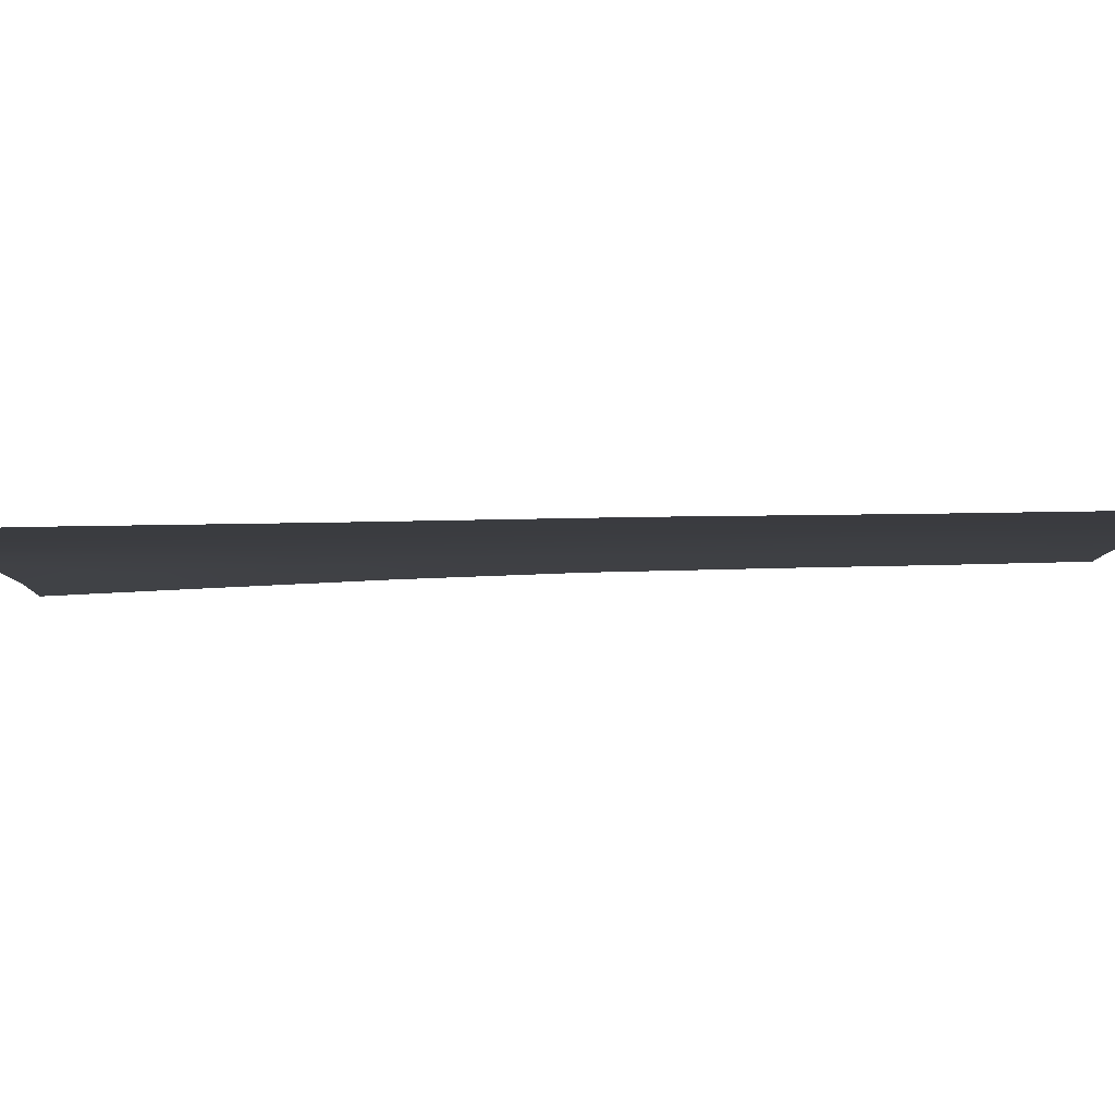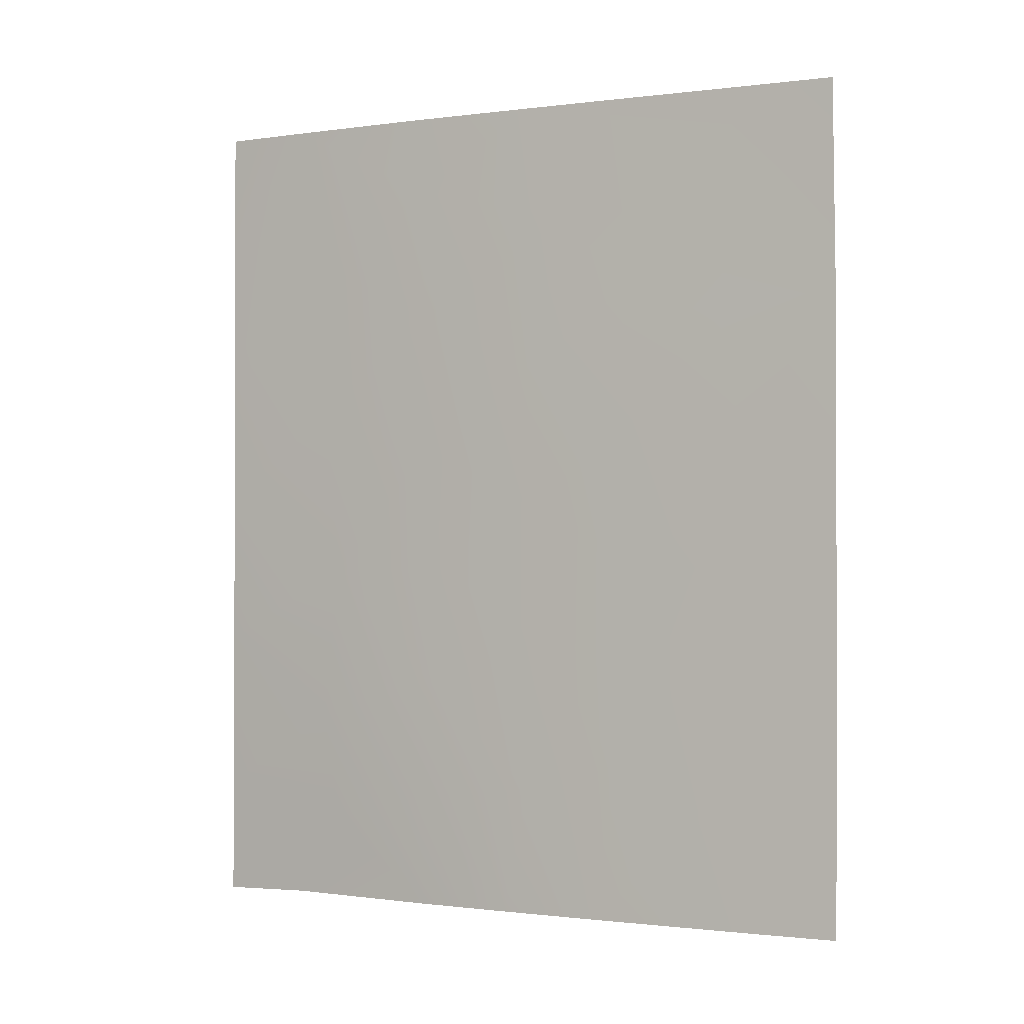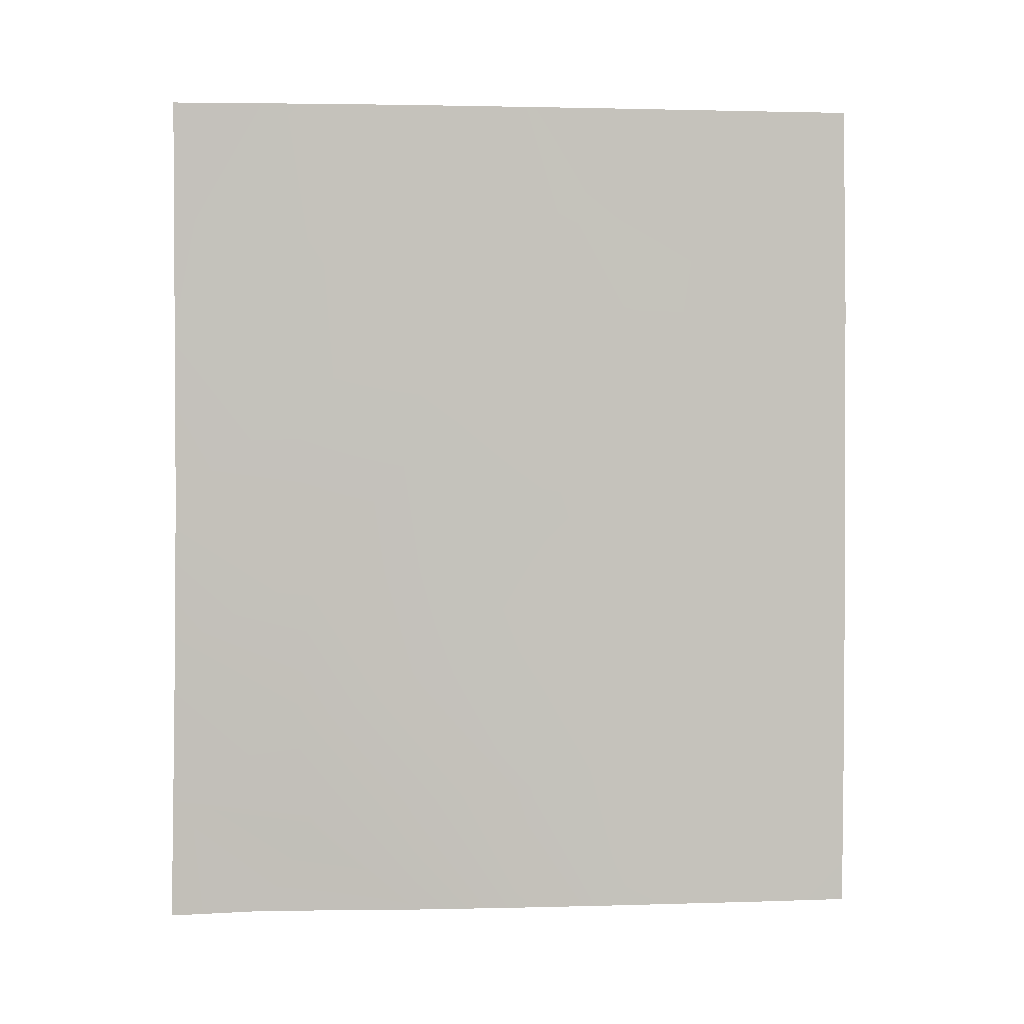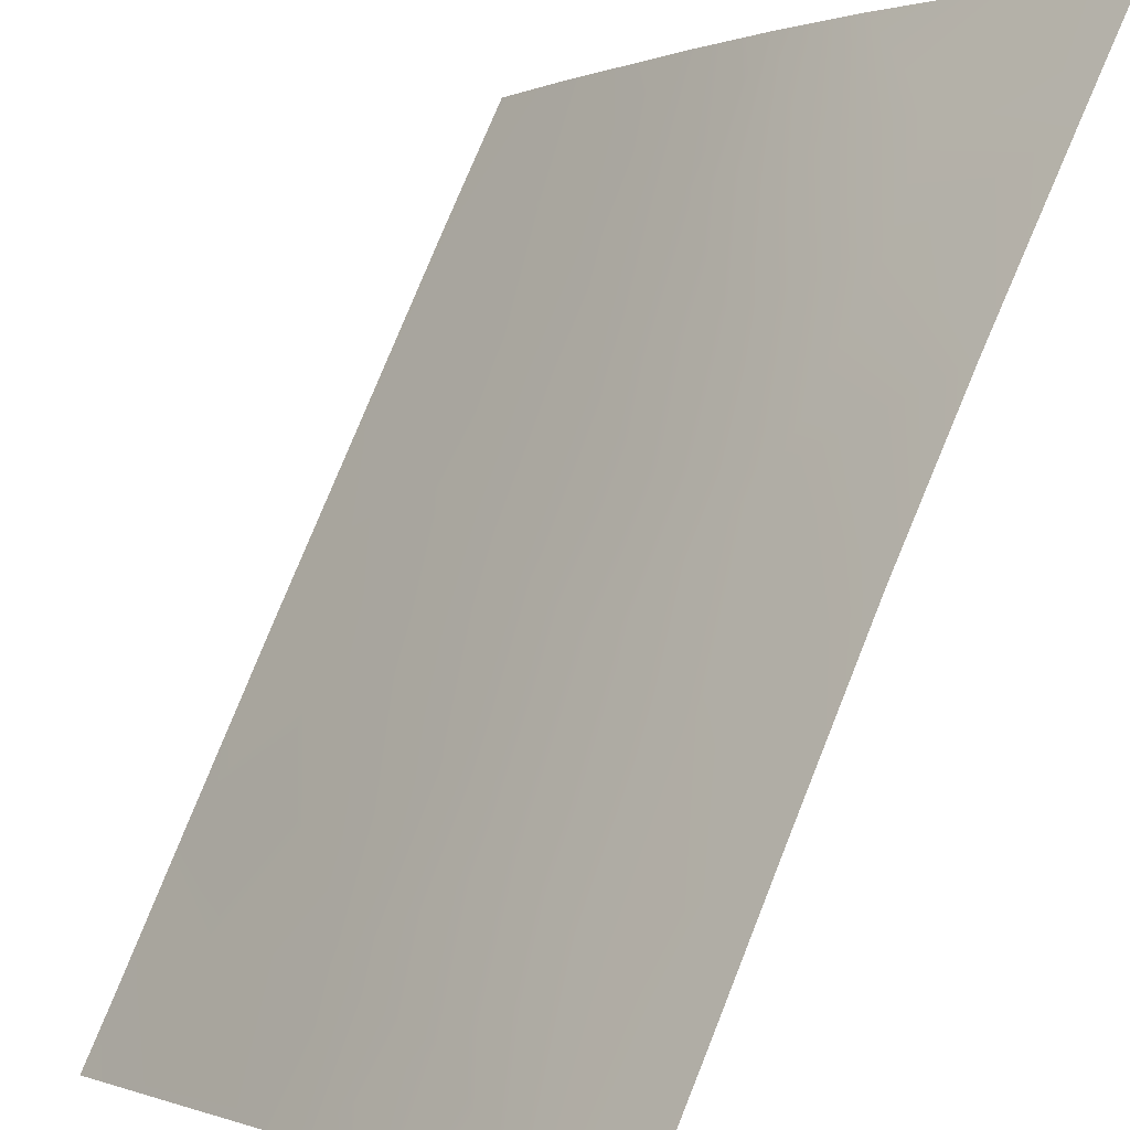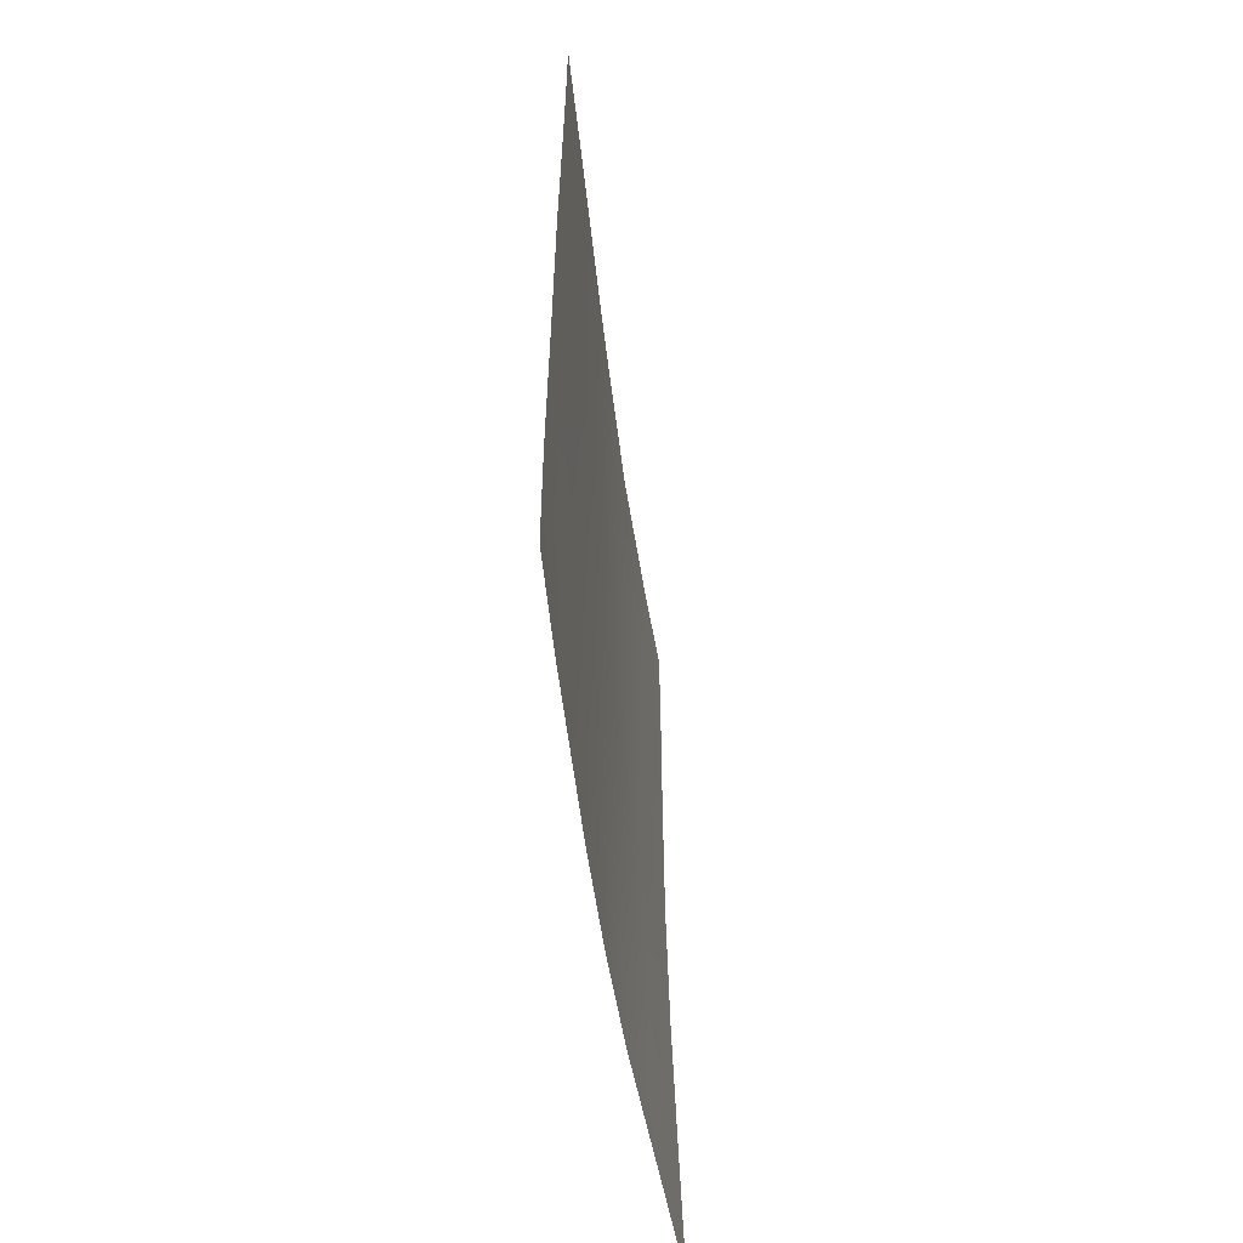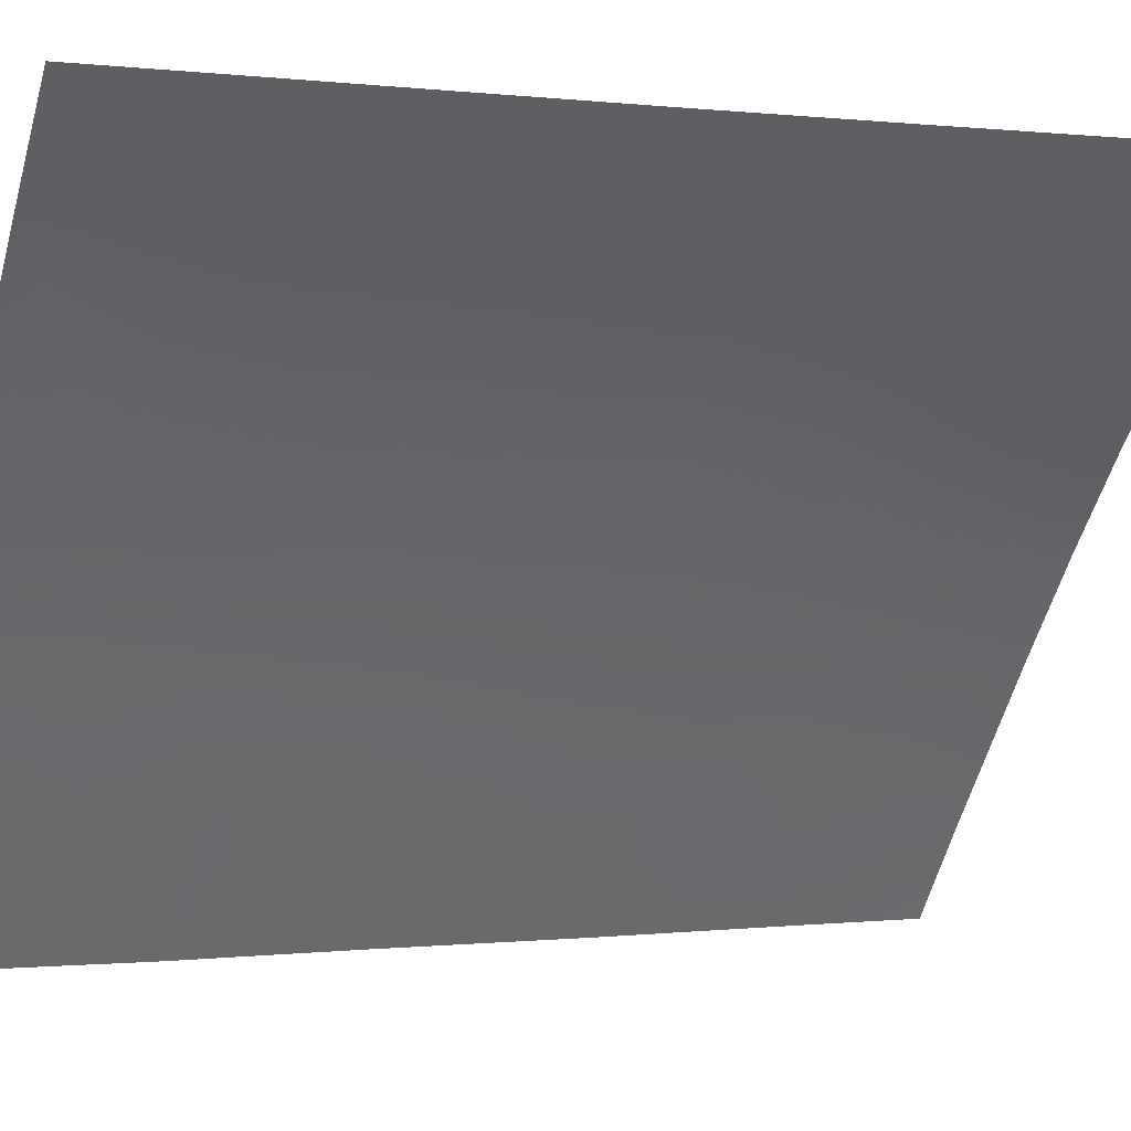
<metadata>
{"format":"obj","ext":"obj","renderer":"f3d","projection":"perspective","resolution":1024,"background":"white","views":[{"elev":-55.4,"azim":91.4,"up":"+Z"},{"elev":-0.9,"azim":79.8,"up":"+Y"},{"elev":2.4,"azim":47.2,"up":"+Y"},{"elev":74.2,"azim":-158.3,"up":"+Z"},{"elev":-55.2,"azim":150.2,"up":"+Y"},{"elev":-0.4,"azim":-115.4,"up":"+Z"}]}
</metadata>
<code>
v 55.8 44.73 91.98
v 55.78 47.07 91.98
v 54.48 41.55 93.83
v 54.99 44.95 93.1
v 52.92 50 95.87
v 51.87 38 97.22
v 49.66 44.21 100
v 53.64 38 94.98
v 55.8 38 92
v 49.68 50 99.99
v 49.68 49.98 100
v 55.75 50 92
v 49.67 50 100
v 49.48 37.94 100
v 50.37 38 98.98
v 49.54 39.65 100
v 50.76 40.78 98.64
v 55.06 38 93.05
v 54.78 46.77 93.37
v 52.99 46.08 95.84
v 53.12 42.05 95.67
v 51.98 41.4 97.16
v 53 39.83 95.83
v 50.88 39.25 98.43
v 50.97 43.07 98.44
v 49.62 42 100
v 52.18 43.1 96.91
v 51.77 50 97.42
v 51.93 48.86 97.24
v 49.67 46.52 100
v 55.14 43.18 92.9
v 53.88 47.17 94.61
v 55.8 42.22 91.98
v 55.81 39.73 91.99
v 50.77 47.88 98.68
v 49.67 48.38 100
v 50.52 50 98.98
v 55.75 49.03 91.99
v 54.88 50 93.19
v 54.02 45.28 94.44
v 51.96 46.96 97.22
v 53.6 50 94.95
v 53.87 40.24 94.67
v 52.77 38 96.12
v 54.17 43.13 94.24
v 50.8 45.55 98.63
v 53.07 44.09 95.73
v 51.88 39.63 97.29
v 51.95 44.94 97.22
v 53.38 48.37 95.28
v 54.67 39.62 93.56
v 54.86 48.28 93.23
f 33 3 31
f 10 37 11
f 38 52 39
f 13 10 11
f 14 16 15
f 40 20 32
f 17 48 24
f 31 1 33
f 19 32 52
f 45 40 4
f 16 26 17
f 18 8 51
f 27 22 25
f 15 24 6
f 26 7 25
f 22 48 17
f 33 51 3
f 17 26 25
f 28 5 29
f 7 30 46
f 30 36 35
f 4 1 31
f 33 34 51
f 15 16 24
f 17 24 16
f 29 37 28
f 34 9 18
f 11 37 36
f 35 36 37
f 35 37 29
f 12 38 39
f 38 2 52
f 42 50 5
f 41 50 20
f 40 47 20
f 23 22 21
f 46 25 7
f 21 22 27
f 3 51 43
f 43 23 21
f 41 29 50
f 29 5 50
f 6 48 44
f 44 23 8
f 23 48 22
f 43 21 3
f 41 20 49
f 17 25 22
f 46 35 41
f 47 45 21
f 4 2 1
f 19 2 4
f 19 4 40
f 19 40 32
f 3 45 31
f 31 45 4
f 49 47 27
f 25 49 27
f 49 20 47
f 27 47 21
f 47 40 45
f 6 24 48
f 44 48 23
f 46 30 35
f 35 29 41
f 49 46 41
f 25 46 49
f 50 32 20
f 18 51 34
f 39 52 42
f 32 50 52
f 43 51 8
f 43 8 23
f 52 2 19
f 3 21 45
f 50 42 52

</code>
